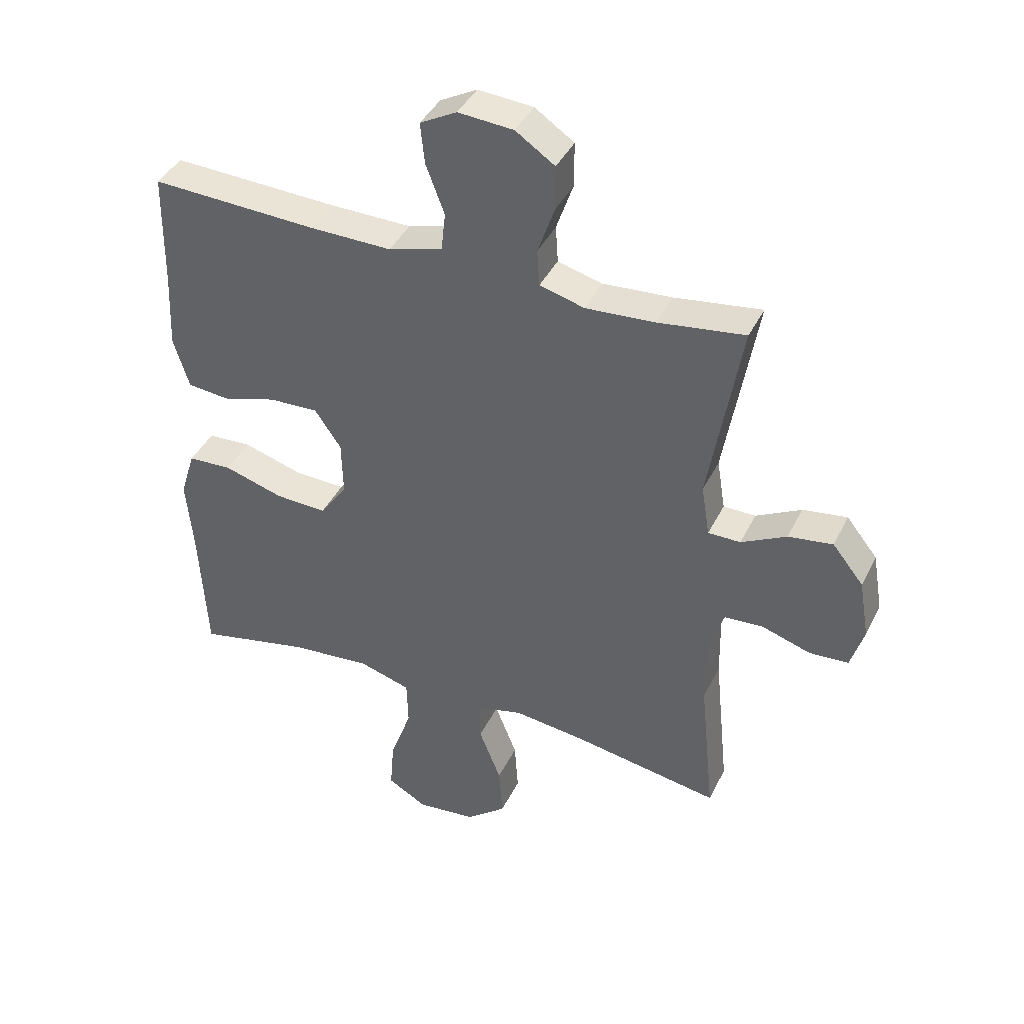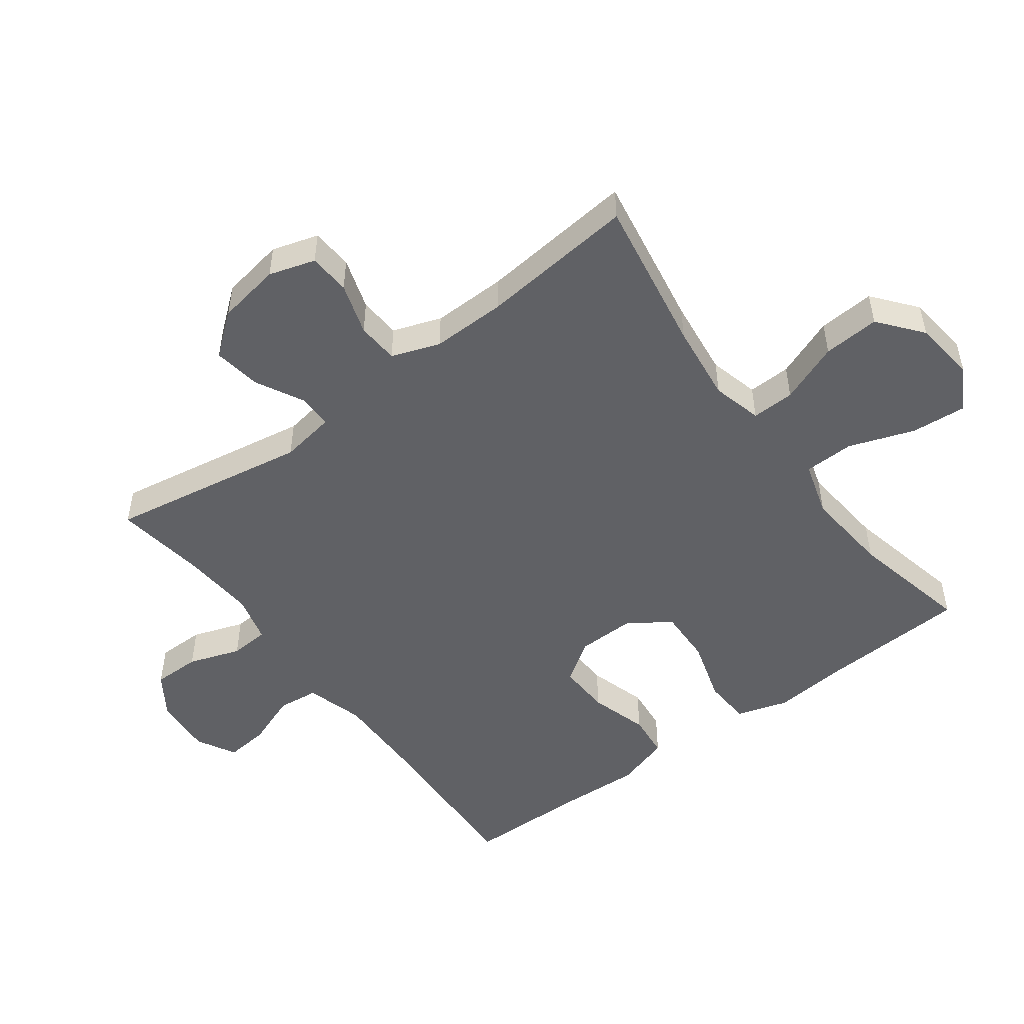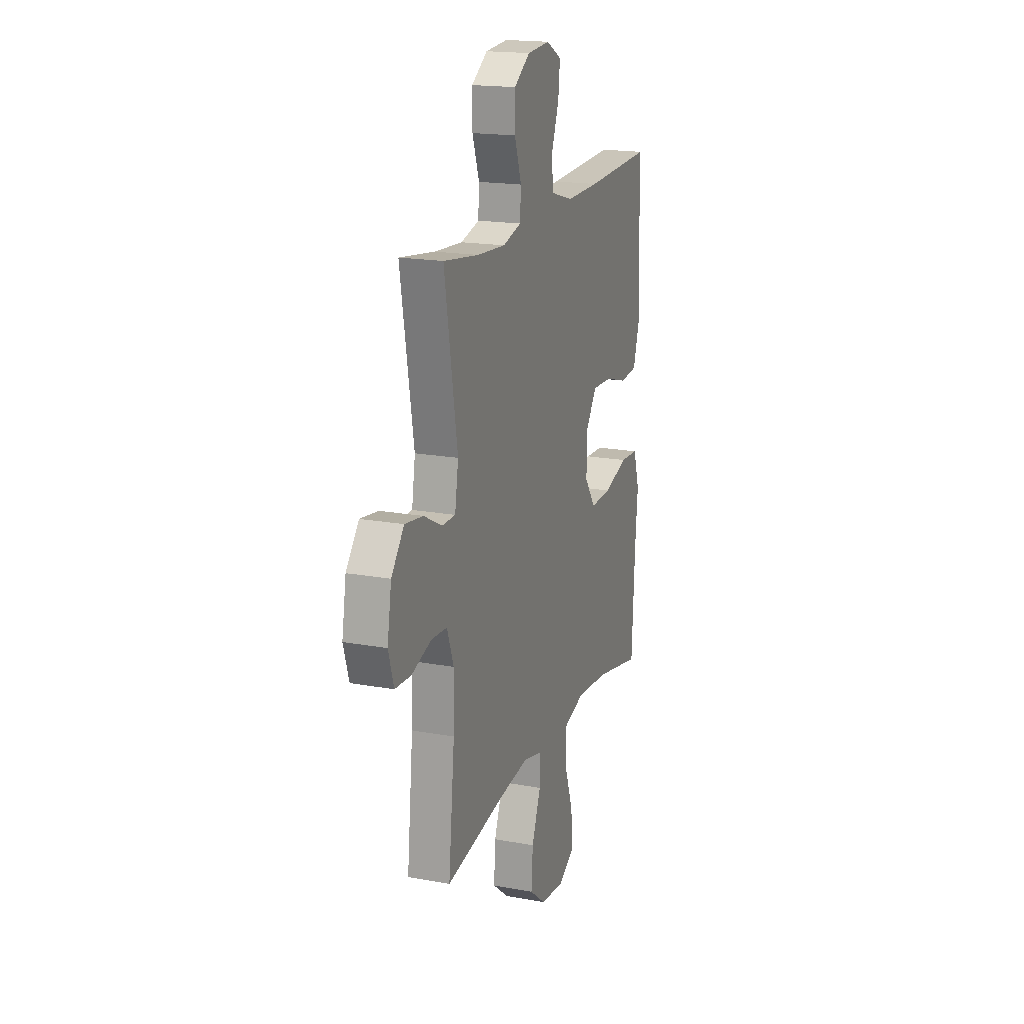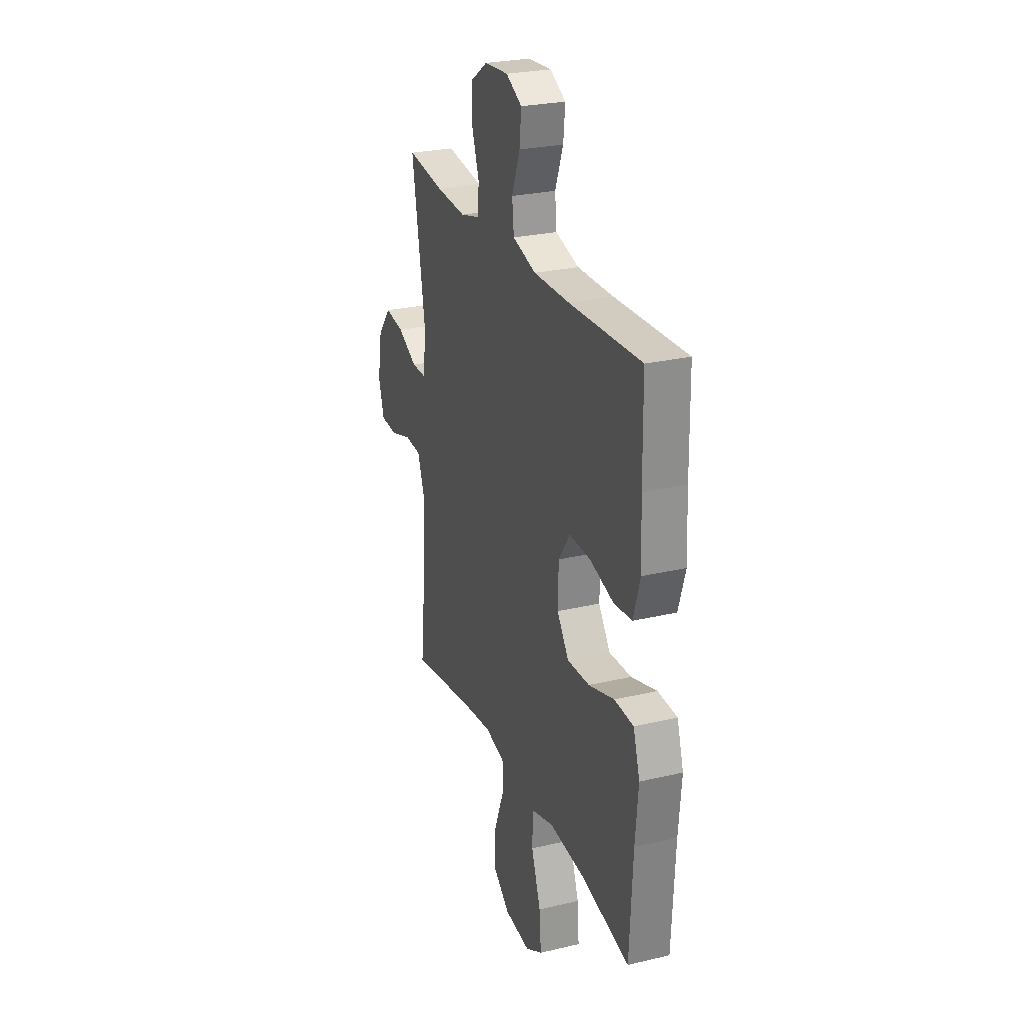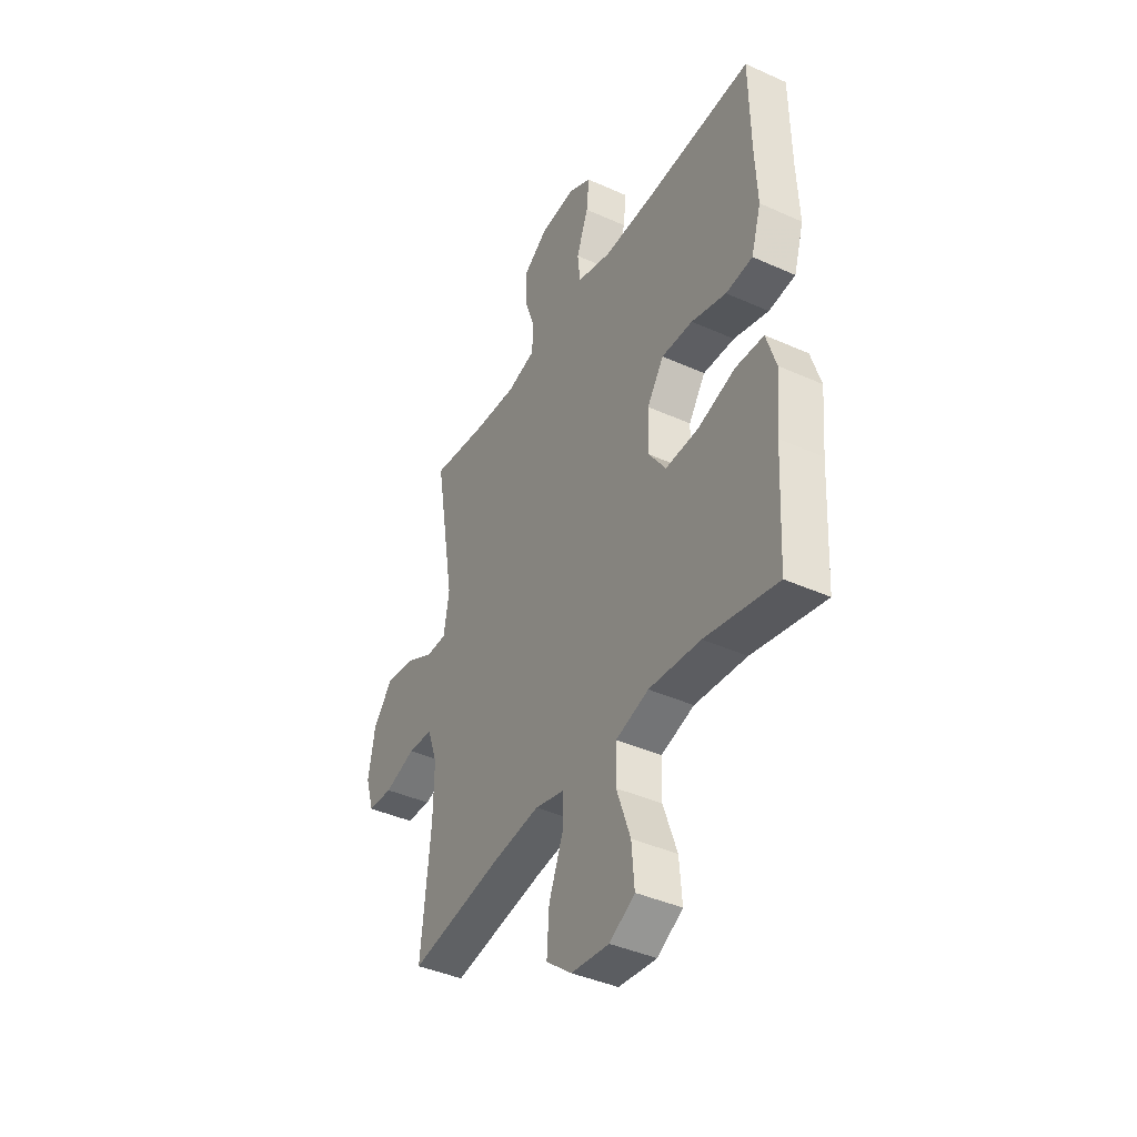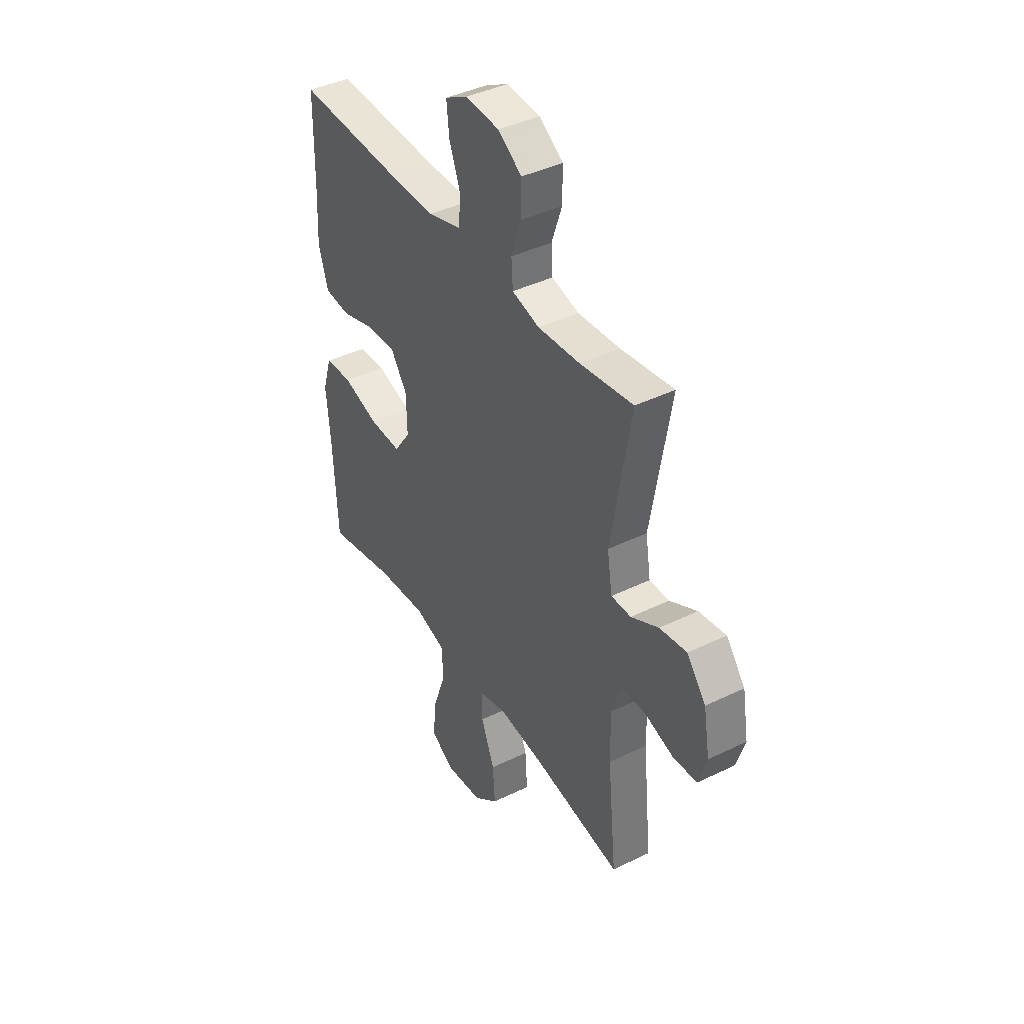
<metadata>
{"format":"obj","ext":"obj","renderer":"f3d","projection":"perspective","resolution":1024,"background":"white","views":[{"elev":40.8,"azim":24.4,"up":"+Z"},{"elev":-50.1,"azim":126.7,"up":"+Y"},{"elev":18.4,"azim":109.5,"up":"+Z"},{"elev":26.3,"azim":-110.4,"up":"+Z"},{"elev":-40.9,"azim":-118.8,"up":"+Z"},{"elev":41.0,"azim":59.2,"up":"+Z"}]}
</metadata>
<code>
v -0.5 0.07 -0.5
v -0.512 0.07 -0.274
v -0.523 0.07 -0.152
v -0.498 0.07 -0.072
v -0.424 0.07 -0.068
v -0.325 0.07 -0.098
v -0.239 0.07 -0.101
v -0.194 0.07 -0.037
v -0.196 0.07 0.055
v -0.24 0.07 0.119
v -0.322 0.07 0.116
v -0.413 0.07 0.089
v -0.483 0.07 0.096
v -0.509 0.07 0.181
v -0.503 0.07 0.309
v -0.5 0.07 0.5
v -0.224 0.07 0.488
v -0.087 0.07 0.486
v 0.003 0.07 0.512
v 0.01 0.07 0.576
v -0.021 0.07 0.658
v -0.028 0.07 0.726
v 0.033 0.07 0.759
v 0.125 0.07 0.752
v 0.19 0.07 0.708
v 0.19 0.07 0.634
v 0.162 0.07 0.553
v 0.166 0.07 0.492
v 0.241 0.07 0.472
v 0.356 0.07 0.48
v 0.5 0.07 0.5
v 0.447 0.07 0.188
v 0.461 0.07 0.102
v 0.515 0.07 0.102
v 0.59 0.07 0.141
v 0.664 0.07 0.152
v 0.716 0.07 0.087
v 0.733 0.07 -0.012
v 0.711 0.07 -0.084
v 0.646 0.07 -0.088
v 0.565 0.07 -0.062
v 0.5 0.07 -0.066
v 0.473 0.07 -0.141
v 0.475 0.07 -0.257
v 0.5 0.07 -0.5
v 0.256 0.07 -0.458
v 0.134 0.07 -0.443
v 0.056 0.07 -0.463
v 0.058 0.07 -0.53
v 0.095 0.07 -0.624
v 0.101 0.07 -0.712
v 0.034 0.07 -0.766
v -0.065 0.07 -0.777
v -0.131 0.07 -0.739
v -0.124 0.07 -0.653
v -0.088 0.07 -0.551
v -0.09 0.07 -0.473
v -0.176 0.07 -0.447
v -0.311 0.07 -0.459
v -0.5 0 -0.5
v -0.512 0 -0.274
v -0.523 0 -0.152
v -0.498 0 -0.072
v -0.424 0 -0.068
v -0.325 0 -0.098
v -0.239 0 -0.101
v -0.194 0 -0.037
v -0.196 0 0.055
v -0.24 0 0.119
v -0.322 0 0.116
v -0.413 0 0.089
v -0.483 0 0.096
v -0.509 0 0.181
v -0.503 0 0.309
v -0.5 0 0.5
v -0.224 0 0.488
v -0.087 0 0.486
v 0.003 0 0.512
v 0.01 0 0.576
v -0.021 0 0.658
v -0.028 0 0.726
v 0.033 0 0.759
v 0.125 0 0.752
v 0.19 0 0.708
v 0.19 0 0.634
v 0.162 0 0.553
v 0.166 0 0.492
v 0.241 0 0.472
v 0.356 0 0.48
v 0.5 0 0.5
v 0.447 0 0.188
v 0.461 0 0.102
v 0.515 0 0.102
v 0.59 0 0.141
v 0.664 0 0.152
v 0.716 0 0.087
v 0.733 0 -0.012
v 0.711 0 -0.084
v 0.646 0 -0.088
v 0.565 0 -0.062
v 0.5 0 -0.066
v 0.473 0 -0.141
v 0.475 0 -0.257
v 0.5 0 -0.5
v 0.256 0 -0.458
v 0.134 0 -0.443
v 0.056 0 -0.463
v 0.058 0 -0.53
v 0.095 0 -0.624
v 0.101 0 -0.712
v 0.034 0 -0.766
v -0.065 0 -0.777
v -0.131 0 -0.739
v -0.124 0 -0.653
v -0.088 0 -0.551
v -0.09 0 -0.473
v -0.176 0 -0.447
v -0.311 0 -0.459
f 53 54 55 56
f 53 56 57
f 52 53 57
f 49 50 51 52
f 48 49 52 57
f 47 48 57 58
f 44 45 46
f 43 44 46 47
f 42 43 47 58
f 38 39 40 41
f 38 41 42
f 37 38 42
f 34 35 36 37
f 33 34 37 42
f 30 31 32
f 29 30 32 33
f 28 29 33 42
f 24 25 26 27
f 24 27 28
f 23 24 28
f 20 21 22 23
f 19 20 23 28
f 18 19 28 42
f 15 16 17
f 11 12 13 14
f 10 11 14 15
f 3 4 5 6
f 2 3 6 7
f 59 1 2 7
f 58 59 7 8
f 42 58 8 9
f 18 42 9 10
f 10 15 17 18
f 115 114 113 112
f 116 115 112
f 116 112 111
f 111 110 109 108
f 116 111 108 107
f 117 116 107 106
f 105 104 103
f 106 105 103 102
f 117 106 102 101
f 100 99 98 97
f 101 100 97
f 101 97 96
f 96 95 94 93
f 101 96 93 92
f 91 90 89
f 92 91 89 88
f 101 92 88 87
f 86 85 84 83
f 87 86 83
f 87 83 82
f 82 81 80 79
f 87 82 79 78
f 101 87 78 77
f 76 75 74
f 73 72 71 70
f 74 73 70 69
f 65 64 63 62
f 66 65 62 61
f 66 61 60 118
f 67 66 118 117
f 68 67 117 101
f 69 68 101 77
f 77 76 74 69
f 1 60 61 2
f 2 61 62 3
f 3 62 63 4
f 4 63 64 5
f 5 64 65 6
f 6 65 66 7
f 7 66 67 8
f 8 67 68 9
f 9 68 69 10
f 10 69 70 11
f 11 70 71 12
f 12 71 72 13
f 13 72 73 14
f 14 73 74 15
f 15 74 75 16
f 16 75 76 17
f 17 76 77 18
f 18 77 78 19
f 19 78 79 20
f 20 79 80 21
f 21 80 81 22
f 22 81 82 23
f 23 82 83 24
f 24 83 84 25
f 25 84 85 26
f 26 85 86 27
f 27 86 87 28
f 28 87 88 29
f 29 88 89 30
f 30 89 90 31
f 31 90 91 32
f 32 91 92 33
f 33 92 93 34
f 34 93 94 35
f 35 94 95 36
f 36 95 96 37
f 37 96 97 38
f 38 97 98 39
f 39 98 99 40
f 40 99 100 41
f 41 100 101 42
f 42 101 102 43
f 43 102 103 44
f 44 103 104 45
f 45 104 105 46
f 46 105 106 47
f 47 106 107 48
f 48 107 108 49
f 49 108 109 50
f 50 109 110 51
f 51 110 111 52
f 52 111 112 53
f 53 112 113 54
f 54 113 114 55
f 55 114 115 56
f 56 115 116 57
f 57 116 117 58
f 58 117 118 59
f 59 118 60 1

</code>
